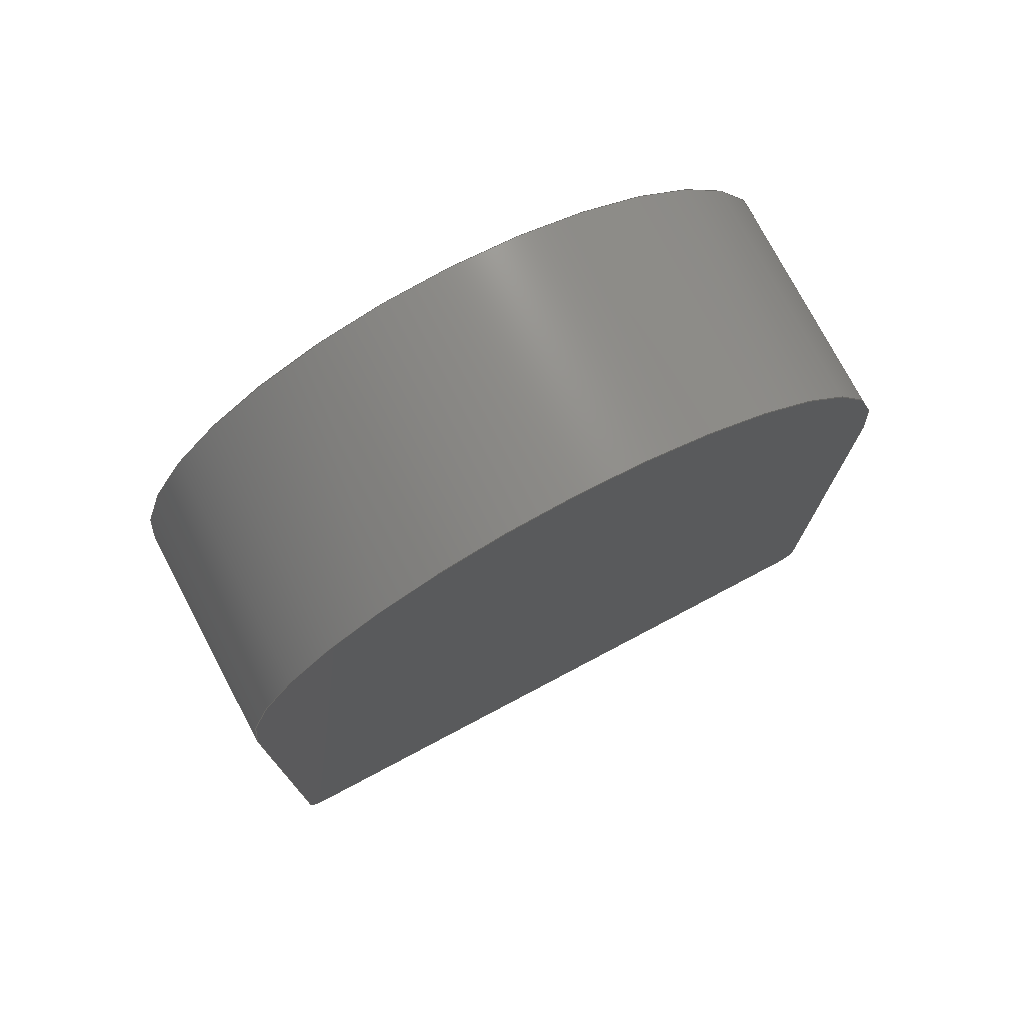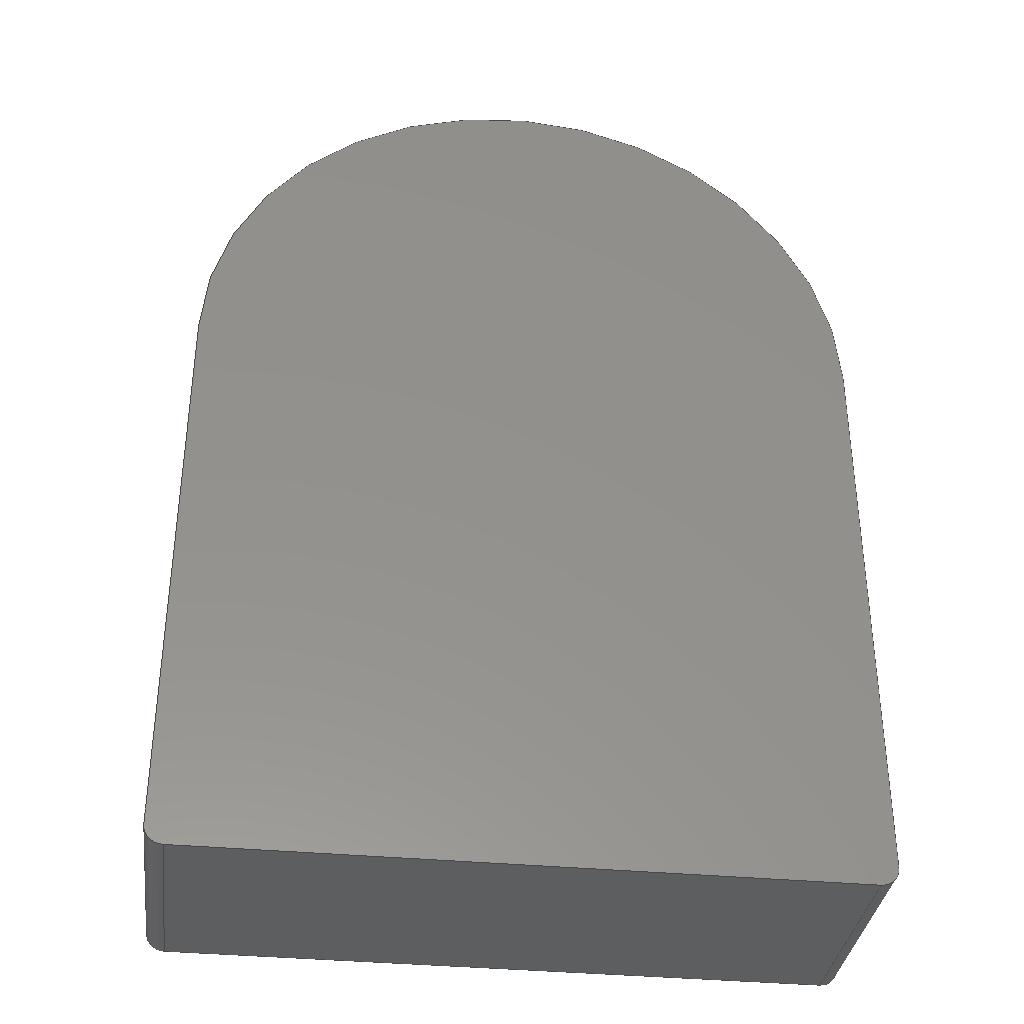
<metadata>
{"format":"step","ext":"step","renderer":"f3d","projection":"perspective","resolution":1024,"background":"white","views":[{"elev":76.1,"azim":152.1,"up":"+Y"},{"elev":-35.3,"azim":172.7,"up":"+Y"}]}
</metadata>
<code>
ISO-10303-21;
DATA;
#1 = CIRCLE ( 'NONE', #213, 0.5 ) ;
#2 = DIRECTION ( 'NONE',  ( 0, -0, 1 ) ) ;
#3 = CARTESIAN_POINT ( 'NONE',  ( 8.65, -16.77, 0 ) ) ;
#4 = CYLINDRICAL_SURFACE ( 'NONE', #229, 0.5 ) ;
#5 = EDGE_CURVE ( 'NONE', #189, #16, #306, .T. ) ;
#6 = CARTESIAN_POINT ( 'NONE',  ( -9.15, -17.27, 0 ) ) ;
#7 = FACE_OUTER_BOUND ( 'NONE', #142, .T. ) ;
#8 = FACE_OUTER_BOUND ( 'NONE', #300, .T. ) ;
#9 = ADVANCED_BREP_SHAPE_REPRESENTATION ( 'Acrylic_Final', ( #279, #298 ), #10 ) ;
#10 =( GEOMETRIC_REPRESENTATION_CONTEXT ( 3 ) GLOBAL_UNCERTAINTY_ASSIGNED_CONTEXT ( ( #159 ) ) GLOBAL_UNIT_ASSIGNED_CONTEXT ( ( #207, #178, #181 ) ) REPRESENTATION_CONTEXT ( 'NONE', 'WORKASPACE' ) );
#11 = DIRECTION ( 'NONE',  ( 1, 0, 0 ) ) ;
#12 = LINE ( 'NONE', #256, #110 ) ;
#13 = CARTESIAN_POINT ( 'NONE',  ( 9.15, -1.415, 0 ) ) ;
#14 = EDGE_CURVE ( 'NONE', #286, #284, #125, .T. ) ;
#15 = CC_DESIGN_PERSON_AND_ORGANIZATION_ASSIGNMENT ( #45, #259, ( #185 ) ) ;
#16 = VERTEX_POINT ( 'NONE', #145 ) ;
#17 = DATE_AND_TIME ( #112, #239 ) ;
#18 = ORIENTED_EDGE ( 'NONE', *, *, #93, .F. ) ;
#19 = PERSON_AND_ORGANIZATION ( #224, #155 ) ;
#20 = VECTOR ( 'NONE', #172, 1000 ) ;
#21 = SHAPE_DEFINITION_REPRESENTATION ( #232, #9 ) ;
#22 = ORIENTED_EDGE ( 'NONE', *, *, #27, .T. ) ;
#23 = CARTESIAN_POINT ( 'NONE',  ( -9.15, -1.415, 6.15 ) ) ;
#24 = EDGE_CURVE ( 'NONE', #161, #71, #199, .T. ) ;
#25 = CARTESIAN_POINT ( 'NONE',  ( 1.908e-15, -1.415, 6.15 ) ) ;
#26 = DIRECTION ( 'NONE',  ( -0, -0, -1 ) ) ;
#27 = EDGE_CURVE ( 'NONE', #44, #140, #198, .T. ) ;
#28 = DIRECTION ( 'NONE',  ( 0, -0, 1 ) ) ;
#29 = SECURITY_CLASSIFICATION ( '', '', #188 ) ;
#30 = LINE ( 'NONE', #219, #108 ) ;
#31 = AXIS2_PLACEMENT_3D ( 'NONE', #122, #144, #248 ) ;
#32 = DIRECTION ( 'NONE',  ( -1, 1.094e-16, 0 ) ) ;
#33 = DIRECTION ( 'NONE',  ( -1.094e-16, 1, 0 ) ) ;
#34 = FACE_OUTER_BOUND ( 'NONE', #116, .T. ) ;
#35 = APPROVAL ( #89, 'UNSPECIFIED' ) ;
#36 = VECTOR ( 'NONE', #288, 1000 ) ;
#37 = CARTESIAN_POINT ( 'NONE',  ( -9.15, -1.415, 6.15 ) ) ;
#38 = ADVANCED_FACE ( 'NONE', ( #294 ), #96, .T. ) ;
#39 = CARTESIAN_POINT ( 'NONE',  ( 9.15, -16.77, 6.15 ) ) ;
#40 = EDGE_CURVE ( 'NONE', #71, #44, #30, .T. ) ;
#41 = PERSON_AND_ORGANIZATION_ROLE ( 'creator' ) ;
#42 = PERSON_AND_ORGANIZATION_ROLE ( 'classification_officer' ) ;
#43 = ORIENTED_EDGE ( 'NONE', *, *, #263, .T. ) ;
#44 = VERTEX_POINT ( 'NONE', #220 ) ;
#45 = PERSON_AND_ORGANIZATION ( #224, #155 ) ;
#46 = ORIENTED_EDGE ( 'NONE', *, *, #230, .F. ) ;
#47 = ORIENTED_EDGE ( 'NONE', *, *, #147, .F. ) ;
#48 = CC_DESIGN_PERSON_AND_ORGANIZATION_ASSIGNMENT ( #257, #41, ( #299 ) ) ;
#49 = DIRECTION ( 'NONE',  ( -0, -0, -1 ) ) ;
#50 = DIRECTION ( 'NONE',  ( -0, -0, -1 ) ) ;
#51 = APPROVAL_PERSON_ORGANIZATION ( #265, #35, #114 ) ;
#52 = AXIS2_PLACEMENT_3D ( 'NONE', #25, #272, #55 ) ;
#53 = CARTESIAN_POINT ( 'NONE',  ( 9.15, -1.415, 6.15 ) ) ;
#54 = DIRECTION ( 'NONE',  ( 0, 0, 1 ) ) ;
#55 = DIRECTION ( 'NONE',  ( -1, 0, 0 ) ) ;
#56 = CIRCLE ( 'NONE', #231, 9.15 ) ;
#57 = APPROVAL_STATUS ( 'not_yet_approved' ) ;
#58 = DIRECTION ( 'NONE',  ( -1, 0, 0 ) ) ;
#59 = DATE_AND_TIME ( #150, #202 ) ;
#60 = LINE ( 'NONE', #157, #134 ) ;
#61 = APPROVAL_PERSON_ORGANIZATION ( #165, #69, #238 ) ;
#62 = ORIENTED_EDGE ( 'NONE', *, *, #171, .F. ) ;
#63 = ORIENTED_EDGE ( 'NONE', *, *, #173, .F. ) ;
#64 = DATE_TIME_ROLE ( 'creation_date' ) ;
#65 = ORIENTED_EDGE ( 'NONE', *, *, #293, .F. ) ;
#66 = PERSON_AND_ORGANIZATION ( #224, #155 ) ;
#67 = ORIENTED_EDGE ( 'NONE', *, *, #206, .F. ) ;
#68 = LOCAL_TIME ( 18, 54, 44, #209 ) ;
#69 = APPROVAL ( #163, 'UNSPECIFIED' ) ;
#70 = CIRCLE ( 'NONE', #31, 9.15 ) ;
#71 = VERTEX_POINT ( 'NONE', #174 ) ;
#72 = PLANE ( 'NONE',  #136 ) ;
#73 = CARTESIAN_POINT ( 'NONE',  ( -9.15, -1.415, 6.15 ) ) ;
#74 = LINE ( 'NONE', #53, #20 ) ;
#75 = CARTESIAN_POINT ( 'NONE',  ( -9.15, -1.415, 6.15 ) ) ;
#76 = DIRECTION ( 'NONE',  ( 1.094e-16, -1, 0 ) ) ;
#77 = DIRECTION ( 'NONE',  ( 0, 0, 1 ) ) ;
#78 = ADVANCED_FACE ( 'NONE', ( #7 ), #249, .F. ) ;
#79 = CARTESIAN_POINT ( 'NONE',  ( 8.65, -16.77, 6.15 ) ) ;
#80 = DIRECTION ( 'NONE',  ( -1, 0, 0 ) ) ;
#81 = CARTESIAN_POINT ( 'NONE',  ( 9.15, -16.77, 0 ) ) ;
#82 = ADVANCED_FACE ( 'NONE', ( #250 ), #4, .T. ) ;
#83 = AXIS2_PLACEMENT_3D ( 'NONE', #221, #121, #292 ) ;
#84 = ORIENTED_EDGE ( 'NONE', *, *, #135, .F. ) ;
#85 = PERSON_AND_ORGANIZATION_ROLE ( 'design_supplier' ) ;
#86 = ORIENTED_EDGE ( 'NONE', *, *, #253, .T. ) ;
#87 = CC_DESIGN_DATE_AND_TIME_ASSIGNMENT ( #133, #305, ( #29 ) ) ;
#88 = ORIENTED_EDGE ( 'NONE', *, *, #158, .T. ) ;
#89 = APPROVAL_STATUS ( 'not_yet_approved' ) ;
#90 = ADVANCED_FACE ( 'NONE', ( #143 ), #251, .T. ) ;
#91 = CARTESIAN_POINT ( 'NONE',  ( 8.65, -17.27, 6.15 ) ) ;
#92 = APPROVAL_DATE_TIME ( #191, #69 ) ;
#93 = EDGE_CURVE ( 'NONE', #161, #140, #291, .T. ) ;
#94 = ORIENTED_EDGE ( 'NONE', *, *, #147, .T. ) ;
#95 = AXIS2_PLACEMENT_3D ( 'NONE', #276, #32, #226 ) ;
#96 = CYLINDRICAL_SURFACE ( 'NONE', #83, 0.5 ) ;
#97 = DIRECTION ( 'NONE',  ( -0, -0, -1 ) ) ;
#98 = CARTESIAN_POINT ( 'NONE',  ( -9.15, -16.77, 6.15 ) ) ;
#99 = VECTOR ( 'NONE', #100, 1000 ) ;
#100 = DIRECTION ( 'NONE',  ( 1.094e-16, 1, -0 ) ) ;
#101 = DIRECTION ( 'NONE',  ( -1, 0, 0 ) ) ;
#102 = CC_DESIGN_PERSON_AND_ORGANIZATION_ASSIGNMENT ( #19, #42, ( #29 ) ) ;
#103 = MECHANICAL_CONTEXT ( 'NONE', #201, 'mechanical' ) ;
#104 = PLANE ( 'NONE',  #222 ) ;
#105 = CIRCLE ( 'NONE', #192, 0.5 ) ;
#106 = CARTESIAN_POINT ( 'NONE',  ( 9.15, -1.415, 6.15 ) ) ;
#107 = LINE ( 'NONE', #205, #109 ) ;
#108 = VECTOR ( 'NONE', #76, 1000 ) ;
#109 = VECTOR ( 'NONE', #129, 1000 ) ;
#110 = VECTOR ( 'NONE', #153, 1000 ) ;
#111 = EDGE_LOOP ( 'NONE', ( #264, #162, #88, #268 ) ) ;
#112 = CALENDAR_DATE ( 2021, 10, 8 ) ;
#113 = ORIENTED_EDGE ( 'NONE', *, *, #24, .F. ) ;
#114 = APPROVAL_ROLE ( '' ) ;
#115 = EDGE_LOOP ( 'NONE', ( #67, #183, #47, #117 ) ) ;
#116 = EDGE_LOOP ( 'NONE', ( #216, #22, #18, #302 ) ) ;
#117 = ORIENTED_EDGE ( 'NONE', *, *, #196, .F. ) ;
#118 = CARTESIAN_POINT ( 'NONE',  ( -9.15, -17.27, 6.15 ) ) ;
#119 = AXIS2_PLACEMENT_3D ( 'NONE', #37, #255, #33 ) ;
#120 = CARTESIAN_POINT ( 'NONE',  ( -9.15, -16.77, 6.15 ) ) ;
#121 = DIRECTION ( 'NONE',  ( -0, 0, -1 ) ) ;
#122 = CARTESIAN_POINT ( 'NONE',  ( 1.908e-15, -1.415, 0 ) ) ;
#123 = ADVANCED_FACE ( 'NONE', ( #287 ), #72, .F. ) ;
#124 = CIRCLE ( 'NONE', #131, 0.5 ) ;
#125 = LINE ( 'NONE', #269, #99 ) ;
#126 = CC_DESIGN_DATE_AND_TIME_ASSIGNMENT ( #301, #64, ( #299 ) ) ;
#127 = DIRECTION ( 'NONE',  ( 1, 0, 0 ) ) ;
#128 = LINE ( 'NONE', #227, #260 ) ;
#129 = DIRECTION ( 'NONE',  ( -0, 0, -1 ) ) ;
#130 = CC_DESIGN_SECURITY_CLASSIFICATION ( #29, ( #185 ) ) ;
#131 = AXIS2_PLACEMENT_3D ( 'NONE', #169, #50, #197 ) ;
#132 = CARTESIAN_POINT ( 'NONE',  ( 8.65, -17.27, 0 ) ) ;
#133 = DATE_AND_TIME ( #285, #68 ) ;
#134 = VECTOR ( 'NONE', #258, 1000 ) ;
#135 = EDGE_CURVE ( 'NONE', #168, #44, #124, .T. ) ;
#136 = AXIS2_PLACEMENT_3D ( 'NONE', #118, #218, #2 ) ;
#137 = ORIENTED_EDGE ( 'NONE', *, *, #206, .T. ) ;
#138 = EDGE_CURVE ( 'NONE', #284, #71, #70, .T. ) ;
#139 = ORIENTED_EDGE ( 'NONE', *, *, #27, .F. ) ;
#140 = VERTEX_POINT ( 'NONE', #120 ) ;
#141 = COORDINATED_UNIVERSAL_TIME_OFFSET ( 8, 0, .BEHIND. ) ;
#142 = EDGE_LOOP ( 'NONE', ( #210, #245, #86, #137, #43, #262 ) ) ;
#143 = FACE_OUTER_BOUND ( 'NONE', #308, .T. ) ;
#144 = DIRECTION ( 'NONE',  ( 0, 0, 1 ) ) ;
#145 = CARTESIAN_POINT ( 'NONE',  ( 8.65, -17.27, 6.15 ) ) ;
#146 = DIRECTION ( 'NONE',  ( -1, 0, 0 ) ) ;
#147 = EDGE_CURVE ( 'NONE', #286, #189, #303, .T. ) ;
#148 = DIRECTION ( 'NONE',  ( 0, 0, -1 ) ) ;
#149 = CARTESIAN_POINT ( 'NONE',  ( -8.65, -17.27, 6.15 ) ) ;
#150 = CALENDAR_DATE ( 2021, 10, 8 ) ;
#151 = DIRECTION ( 'NONE',  ( -0, 0, -1 ) ) ;
#152 = PLANE ( 'NONE',  #119 ) ;
#153 = DIRECTION ( 'NONE',  ( 0, 0, -1 ) ) ;
#154 = APPROVAL_DATE_TIME ( #59, #193 ) ;
#155 = ORGANIZATION ( 'UNSPECIFIED', 'UNSPECIFIED', '' ) ;
#156 = DESIGN_CONTEXT ( 'detailed design', #236, 'design' ) ;
#157 = CARTESIAN_POINT ( 'NONE',  ( 9.15, -1.415, 6.15 ) ) ;
#158 = EDGE_CURVE ( 'NONE', #168, #189, #195, .T. ) ;
#159 = UNCERTAINTY_MEASURE_WITH_UNIT (LENGTH_MEASURE( 1e-05 ), #207, 'distance_accuracy_value', 'NONE');
#160 = COORDINATED_UNIVERSAL_TIME_OFFSET ( 8, 0, .BEHIND. ) ;
#161 = VERTEX_POINT ( 'NONE', #73 ) ;
#162 = ORIENTED_EDGE ( 'NONE', *, *, #293, .T. ) ;
#163 = APPROVAL_STATUS ( 'not_yet_approved' ) ;
#164 = ORIENTED_EDGE ( 'NONE', *, *, #14, .F. ) ;
#165 = PERSON_AND_ORGANIZATION ( #224, #155 ) ;
#166 = CC_DESIGN_APPROVAL ( #193, ( #299 ) ) ;
#167 = ORIENTED_EDGE ( 'NONE', *, *, #158, .F. ) ;
#168 = VERTEX_POINT ( 'NONE', #170 ) ;
#169 = CARTESIAN_POINT ( 'NONE',  ( -8.65, -16.77, 0 ) ) ;
#170 = CARTESIAN_POINT ( 'NONE',  ( -8.65, -17.27, 0 ) ) ;
#171 = EDGE_CURVE ( 'NONE', #261, #284, #74, .T. ) ;
#172 = DIRECTION ( 'NONE',  ( -0, -0, -1 ) ) ;
#173 = EDGE_CURVE ( 'NONE', #140, #241, #1, .T. ) ;
#174 = CARTESIAN_POINT ( 'NONE',  ( -9.15, -1.415, 0 ) ) ;
#175 = CARTESIAN_POINT ( 'NONE',  ( 1.908e-15, -1.415, 6.15 ) ) ;
#176 = AXIS2_PLACEMENT_3D ( 'NONE', #175, #49, #246 ) ;
#177 = FACE_OUTER_BOUND ( 'NONE', #304, .T. ) ;
#178 =( NAMED_UNIT ( * ) PLANE_ANGLE_UNIT ( ) SI_UNIT ( $, .RADIAN. ) );
#179 = CARTESIAN_POINT ( 'NONE',  ( 1.908e-15, -1.415, 6.15 ) ) ;
#180 = APPROVAL_ROLE ( '' ) ;
#181 =( NAMED_UNIT ( * ) SI_UNIT ( $, .STERADIAN. ) SOLID_ANGLE_UNIT ( ) );
#182 = CC_DESIGN_PERSON_AND_ORGANIZATION_ASSIGNMENT ( #297, #275, ( #242 ) ) ;
#183 = ORIENTED_EDGE ( 'NONE', *, *, #5, .F. ) ;
#184 = APPROVAL_DATE_TIME ( #17, #35 ) ;
#185 = PRODUCT_DEFINITION_FORMATION_WITH_SPECIFIED_SOURCE ( 'ANY', '', #242, .NOT_KNOWN. ) ;
#186 = VECTOR ( 'NONE', #26, 1000 ) ;
#187 = ORIENTED_EDGE ( 'NONE', *, *, #138, .T. ) ;
#188 = SECURITY_CLASSIFICATION_LEVEL ( 'unclassified' ) ;
#189 = VERTEX_POINT ( 'NONE', #132 ) ;
#190 = DIRECTION ( 'NONE',  ( -0, -0, 1 ) ) ;
#191 = DATE_AND_TIME ( #215, #247 ) ;
#192 = AXIS2_PLACEMENT_3D ( 'NONE', #79, #296, #80 ) ;
#193 = APPROVAL ( #57, 'UNSPECIFIED' ) ;
#194 = DIRECTION ( 'NONE',  ( 1.094e-16, -1, 0 ) ) ;
#195 = LINE ( 'NONE', #6, #36 ) ;
#196 = EDGE_CURVE ( 'NONE', #283, #286, #12, .T. ) ;
#197 = DIRECTION ( 'NONE',  ( -1, 0, 0 ) ) ;
#198 = LINE ( 'NONE', #98, #208 ) ;
#199 = LINE ( 'NONE', #75, #186 ) ;
#200 = CARTESIAN_POINT ( 'NONE',  ( 1.908e-15, -1.415, 0 ) ) ;
#201 = APPLICATION_CONTEXT ( 'configuration controlled 3d designs of mechanical parts and assemblies' ) ;
#202 = LOCAL_TIME ( 18, 54, 44, #278 ) ;
#203 = APPLICATION_PROTOCOL_DEFINITION ( 'international standard', 'config_control_design', 1994, #236 ) ;
#204 = CARTESIAN_POINT ( 'NONE',  ( 0, 0, 0 ) ) ;
#205 = CARTESIAN_POINT ( 'NONE',  ( -8.65, -17.27, 6.15 ) ) ;
#206 = EDGE_CURVE ( 'NONE', #16, #283, #105, .T. ) ;
#207 =( LENGTH_UNIT ( ) NAMED_UNIT ( * ) SI_UNIT ( .MILLI., .METRE. ) );
#208 = VECTOR ( 'NONE', #28, 1000 ) ;
#209 = COORDINATED_UNIVERSAL_TIME_OFFSET ( 8, 0, .BEHIND. ) ;
#210 = ORIENTED_EDGE ( 'NONE', *, *, #93, .T. ) ;
#211 = ORIENTED_EDGE ( 'NONE', *, *, #14, .T. ) ;
#212 = CC_DESIGN_APPROVAL ( #69, ( #185 ) ) ;
#213 = AXIS2_PLACEMENT_3D ( 'NONE', #271, #54, #146 ) ;
#214 = ORIENTED_EDGE ( 'NONE', *, *, #138, .F. ) ;
#215 = CALENDAR_DATE ( 2021, 10, 8 ) ;
#216 = ORIENTED_EDGE ( 'NONE', *, *, #40, .T. ) ;
#217 = CC_DESIGN_PERSON_AND_ORGANIZATION_ASSIGNMENT ( #66, #85, ( #185 ) ) ;
#218 = DIRECTION ( 'NONE',  ( 0, 1, 0 ) ) ;
#219 = CARTESIAN_POINT ( 'NONE',  ( -9.15, -1.415, 0 ) ) ;
#220 = CARTESIAN_POINT ( 'NONE',  ( -9.15, -16.77, 0 ) ) ;
#221 = CARTESIAN_POINT ( 'NONE',  ( -8.65, -16.77, 6.15 ) ) ;
#222 = AXIS2_PLACEMENT_3D ( 'NONE', #200, #151, #254 ) ;
#223 = CARTESIAN_POINT ( 'NONE',  ( 8.65, -16.77, 6.15 ) ) ;
#224 = PERSON ( 'UNSPECIFIED', 'UNSPECIFIED', 'UNSPECIFIED', ('UNSPECIFIED'), ('UNSPECIFIED'), ('UNSPECIFIED') ) ;
#225 = APPLICATION_PROTOCOL_DEFINITION ( 'international standard', 'config_control_design', 1994, #201 ) ;
#226 = DIRECTION ( 'NONE',  ( -1.094e-16, -1, 0 ) ) ;
#227 = CARTESIAN_POINT ( 'NONE',  ( -9.15, -17.27, 6.15 ) ) ;
#228 = CC_DESIGN_APPROVAL ( #35, ( #29 ) ) ;
#229 = AXIS2_PLACEMENT_3D ( 'NONE', #223, #148, #101 ) ;
#230 = EDGE_CURVE ( 'NONE', #261, #161, #56, .T. ) ;
#231 = AXIS2_PLACEMENT_3D ( 'NONE', #179, #274, #58 ) ;
#232 = PRODUCT_DEFINITION_SHAPE ( 'NONE', 'NONE',  #299 ) ;
#233 = CLOSED_SHELL ( 'NONE', ( #90, #273, #123, #243, #78, #244, #38, #82 ) ) ;
#234 = ORIENTED_EDGE ( 'NONE', *, *, #263, .F. ) ;
#235 = ORIENTED_EDGE ( 'NONE', *, *, #135, .T. ) ;
#236 = APPLICATION_CONTEXT ( 'configuration controlled 3d designs of mechanical parts and assemblies' ) ;
#237 = ORIENTED_EDGE ( 'NONE', *, *, #40, .F. ) ;
#238 = APPROVAL_ROLE ( '' ) ;
#239 = LOCAL_TIME ( 18, 54, 44, #282 ) ;
#240 = VECTOR ( 'NONE', #190, 1000 ) ;
#241 = VERTEX_POINT ( 'NONE', #149 ) ;
#242 = PRODUCT ( 'Acrylic_Final', 'Acrylic_Final', '', ( #103 ) ) ;
#243 = ADVANCED_FACE ( 'NONE', ( #177 ), #295, .F. ) ;
#244 = ADVANCED_FACE ( 'NONE', ( #8 ), #104, .T. ) ;
#245 = ORIENTED_EDGE ( 'NONE', *, *, #173, .T. ) ;
#246 = DIRECTION ( 'NONE',  ( -1, 0, 0 ) ) ;
#247 = LOCAL_TIME ( 18, 54, 44, #141 ) ;
#248 = DIRECTION ( 'NONE',  ( -1, 0, 0 ) ) ;
#249 = PLANE ( 'NONE',  #52 ) ;
#250 = FACE_OUTER_BOUND ( 'NONE', #115, .T. ) ;
#251 = CYLINDRICAL_SURFACE ( 'NONE', #176, 9.15 ) ;
#252 = AXIS2_PLACEMENT_3D ( 'NONE', #3, #97, #270 ) ;
#253 = EDGE_CURVE ( 'NONE', #241, #16, #128, .T. ) ;
#254 = DIRECTION ( 'NONE',  ( -1, 0, 0 ) ) ;
#255 = DIRECTION ( 'NONE',  ( 1, 1.094e-16, -0 ) ) ;
#256 = CARTESIAN_POINT ( 'NONE',  ( 9.15, -16.77, 6.15 ) ) ;
#257 = PERSON_AND_ORGANIZATION ( #224, #155 ) ;
#258 = DIRECTION ( 'NONE',  ( 1.094e-16, 1, -0 ) ) ;
#259 = PERSON_AND_ORGANIZATION_ROLE ( 'creator' ) ;
#260 = VECTOR ( 'NONE', #11, 1000 ) ;
#261 = VERTEX_POINT ( 'NONE', #106 ) ;
#262 = ORIENTED_EDGE ( 'NONE', *, *, #230, .T. ) ;
#263 = EDGE_CURVE ( 'NONE', #283, #261, #60, .T. ) ;
#264 = ORIENTED_EDGE ( 'NONE', *, *, #253, .F. ) ;
#265 = PERSON_AND_ORGANIZATION ( #224, #155 ) ;
#266 = VECTOR ( 'NONE', #194, 1000 ) ;
#267 = ORIENTED_EDGE ( 'NONE', *, *, #171, .T. ) ;
#268 = ORIENTED_EDGE ( 'NONE', *, *, #5, .T. ) ;
#269 = CARTESIAN_POINT ( 'NONE',  ( 9.15, -1.415, 0 ) ) ;
#270 = DIRECTION ( 'NONE',  ( -1, 0, 0 ) ) ;
#271 = CARTESIAN_POINT ( 'NONE',  ( -8.65, -16.77, 6.15 ) ) ;
#272 = DIRECTION ( 'NONE',  ( -0, 0, -1 ) ) ;
#273 = ADVANCED_FACE ( 'NONE', ( #34 ), #152, .F. ) ;
#274 = DIRECTION ( 'NONE',  ( 0, 0, 1 ) ) ;
#275 = PERSON_AND_ORGANIZATION_ROLE ( 'design_owner' ) ;
#276 = CARTESIAN_POINT ( 'NONE',  ( 9.15, -1.415, 6.15 ) ) ;
#277 = PERSON_AND_ORGANIZATION ( #224, #155 ) ;
#278 = COORDINATED_UNIVERSAL_TIME_OFFSET ( 8, 0, .BEHIND. ) ;
#279 = MANIFOLD_SOLID_BREP ( 'Fillet1', #233 ) ;
#280 = ORIENTED_EDGE ( 'NONE', *, *, #196, .T. ) ;
#281 = EDGE_LOOP ( 'NONE', ( #63, #139, #84, #65 ) ) ;
#282 = COORDINATED_UNIVERSAL_TIME_OFFSET ( 8, 0, .BEHIND. ) ;
#283 = VERTEX_POINT ( 'NONE', #39 ) ;
#284 = VERTEX_POINT ( 'NONE', #13 ) ;
#285 = CALENDAR_DATE ( 2021, 10, 8 ) ;
#286 = VERTEX_POINT ( 'NONE', #81 ) ;
#287 = FACE_OUTER_BOUND ( 'NONE', #111, .T. ) ;
#288 = DIRECTION ( 'NONE',  ( 1, 0, 0 ) ) ;
#289 = PRODUCT_RELATED_PRODUCT_CATEGORY ( 'detail', '', ( #242 ) ) ;
#290 = LOCAL_TIME ( 18, 54, 44, #160 ) ;
#291 = LINE ( 'NONE', #23, #266 ) ;
#292 = DIRECTION ( 'NONE',  ( -1, 0, 0 ) ) ;
#293 = EDGE_CURVE ( 'NONE', #241, #168, #107, .T. ) ;
#294 = FACE_OUTER_BOUND ( 'NONE', #281, .T. ) ;
#295 = PLANE ( 'NONE',  #95 ) ;
#296 = DIRECTION ( 'NONE',  ( 0, 0, 1 ) ) ;
#297 = PERSON_AND_ORGANIZATION ( #224, #155 ) ;
#298 = AXIS2_PLACEMENT_3D ( 'NONE', #204, #77, #127 ) ;
#299 = PRODUCT_DEFINITION ( 'UNKNOWN', '', #185, #156 ) ;
#300 = EDGE_LOOP ( 'NONE', ( #167, #235, #237, #214, #164, #94 ) ) ;
#301 = DATE_AND_TIME ( #307, #290 ) ;
#302 = ORIENTED_EDGE ( 'NONE', *, *, #24, .T. ) ;
#303 = CIRCLE ( 'NONE', #252, 0.5 ) ;
#304 = EDGE_LOOP ( 'NONE', ( #234, #280, #211, #62 ) ) ;
#305 = DATE_TIME_ROLE ( 'classification_date' ) ;
#306 = LINE ( 'NONE', #91, #240 ) ;
#307 = CALENDAR_DATE ( 2021, 10, 8 ) ;
#308 = EDGE_LOOP ( 'NONE', ( #187, #113, #46, #267 ) ) ;
#309 = APPROVAL_PERSON_ORGANIZATION ( #277, #193, #180 ) ;
ENDSEC;
END-ISO-10303-21;

</code>
